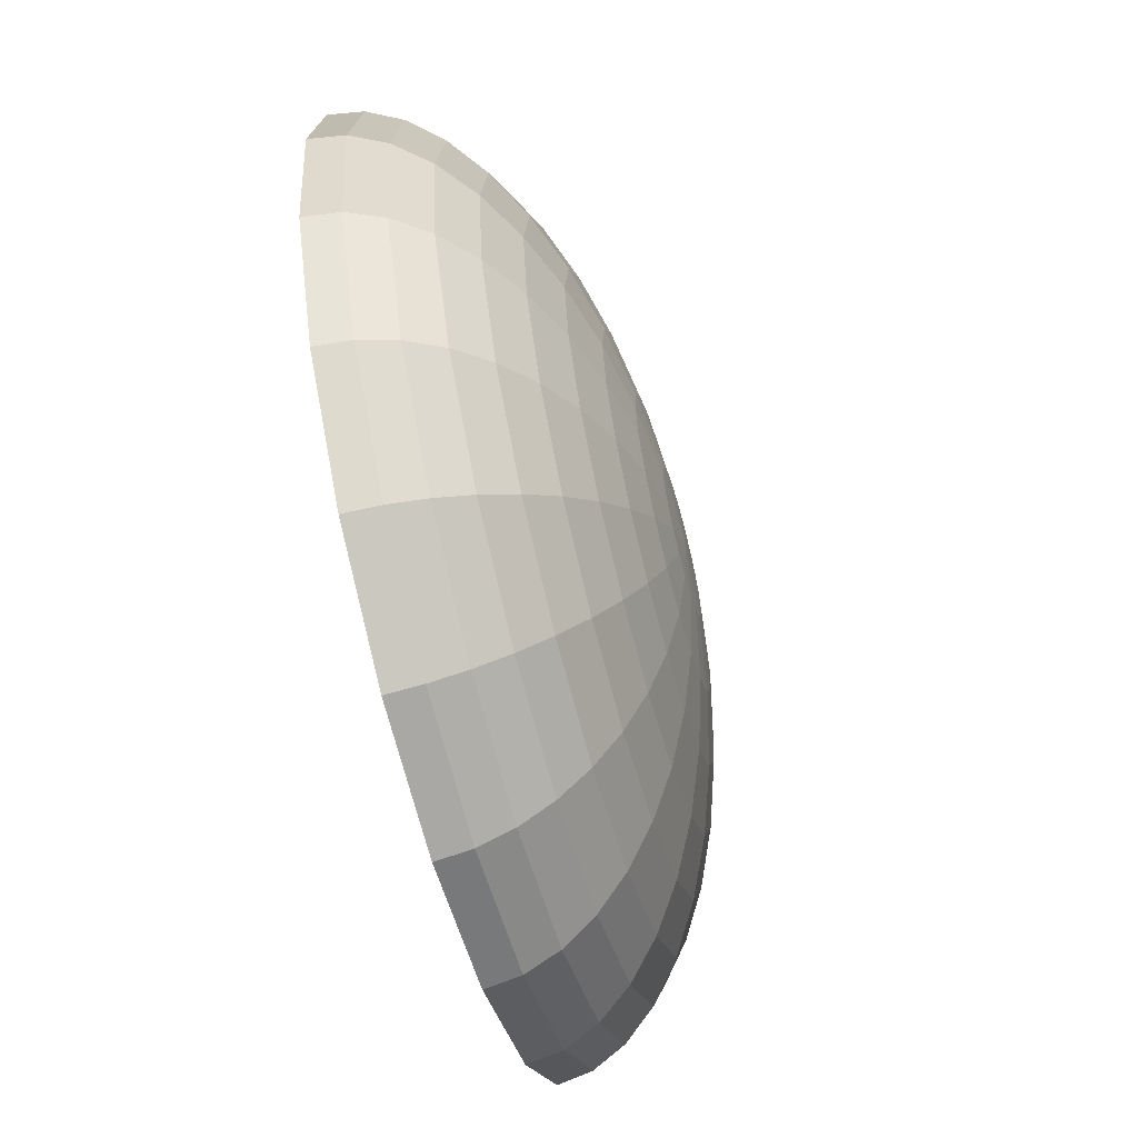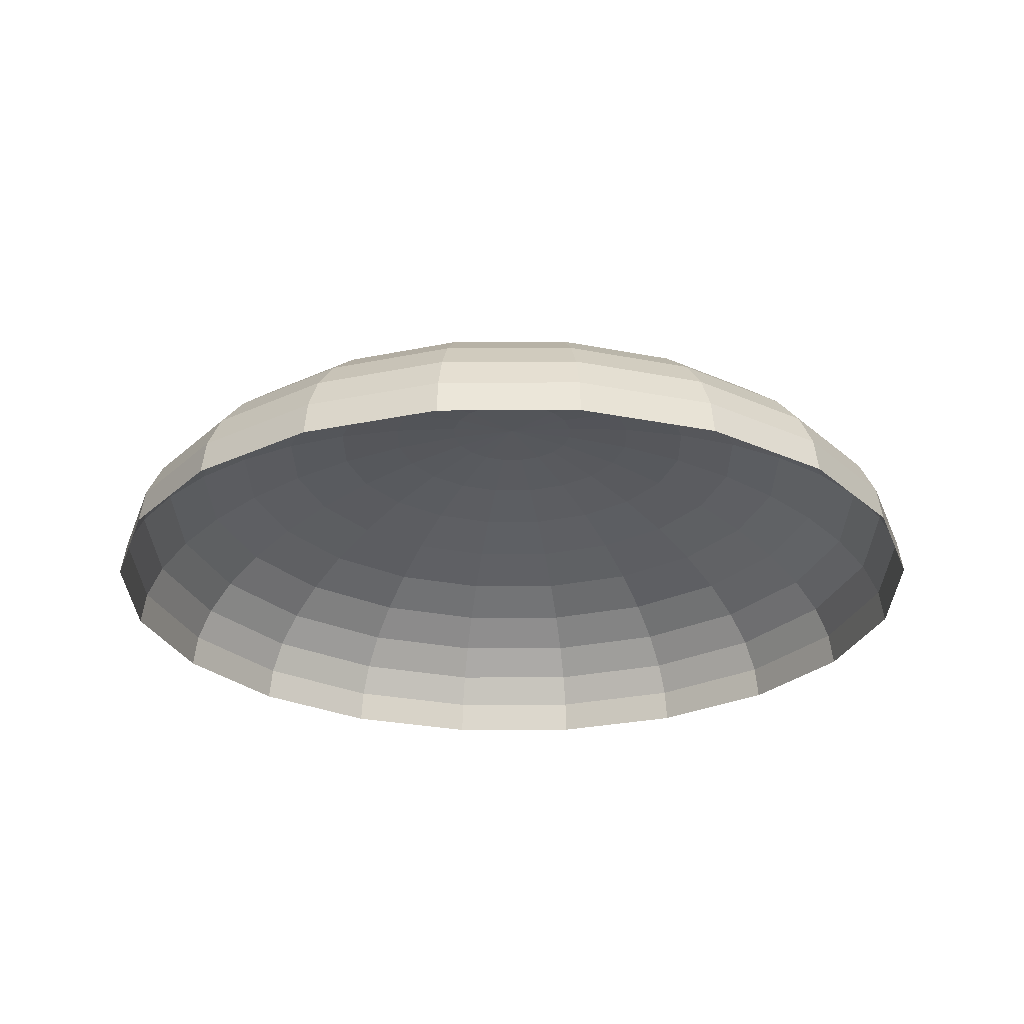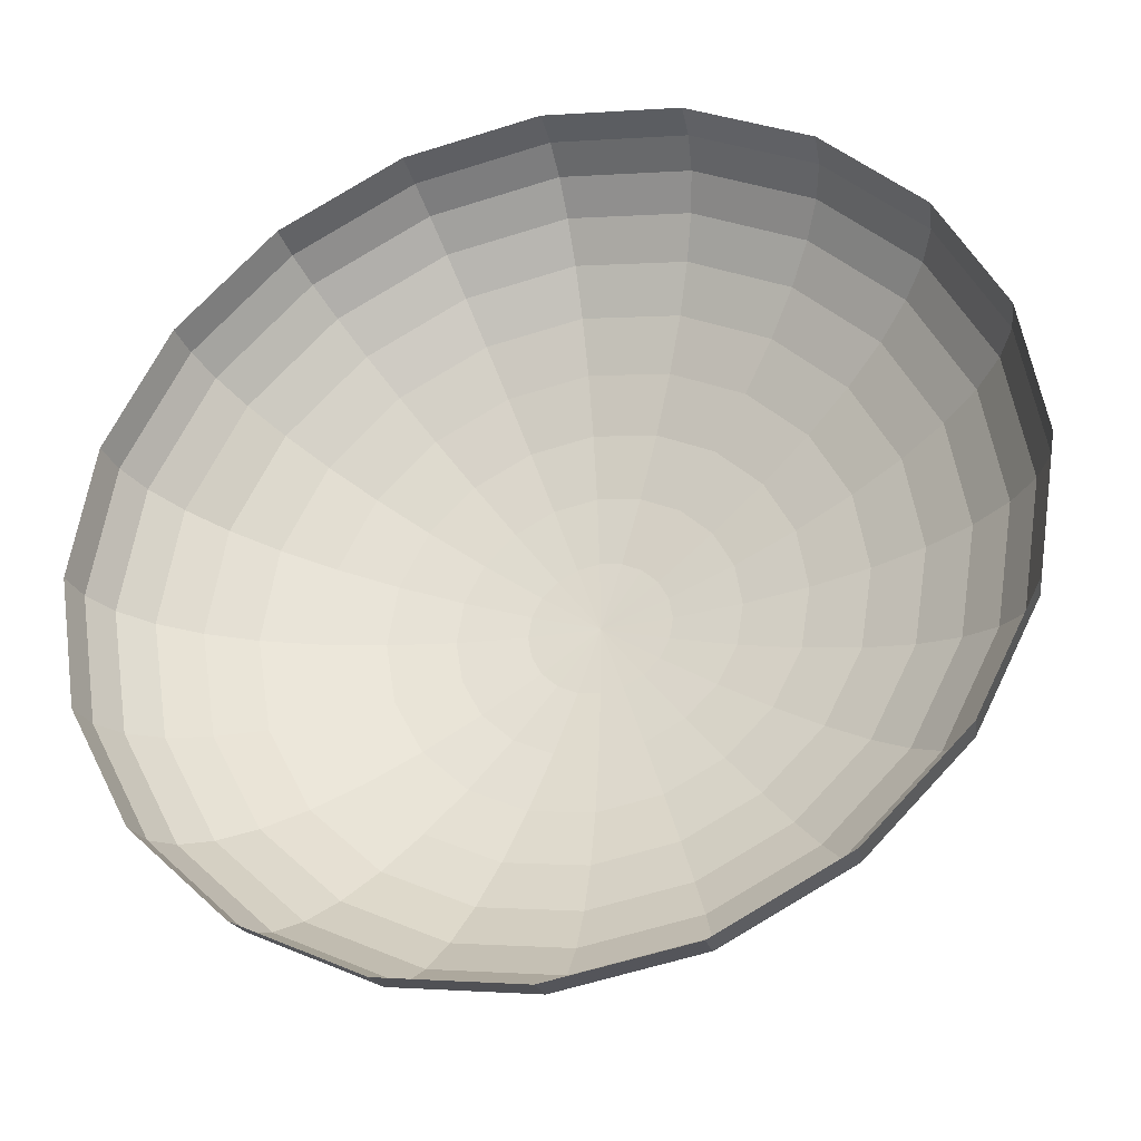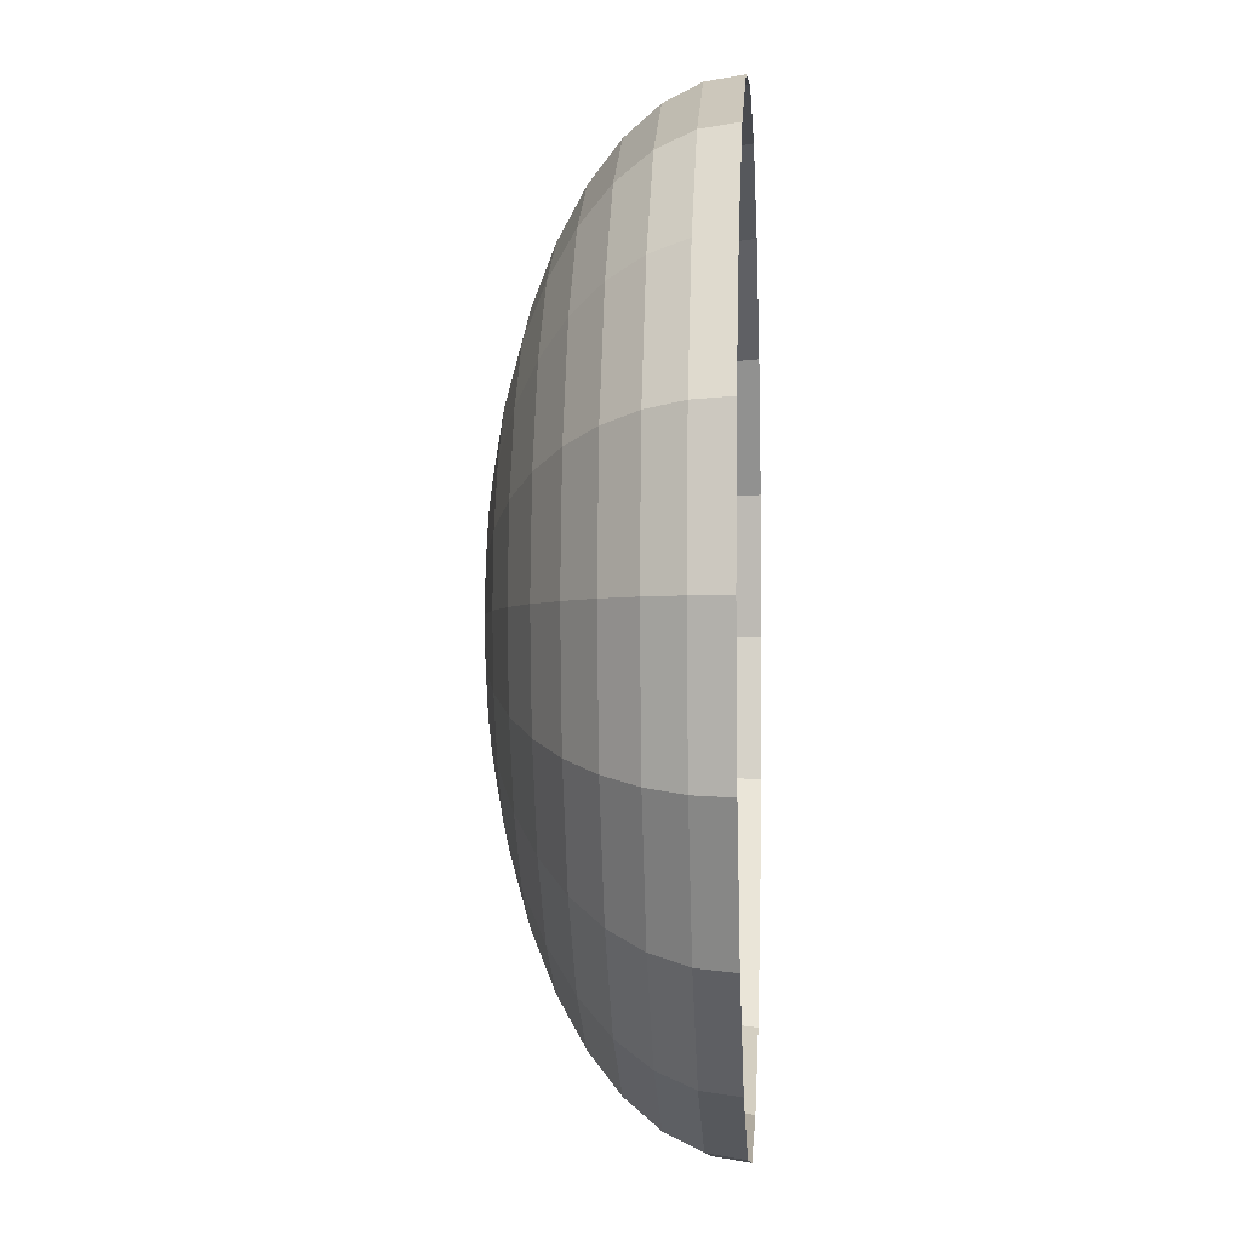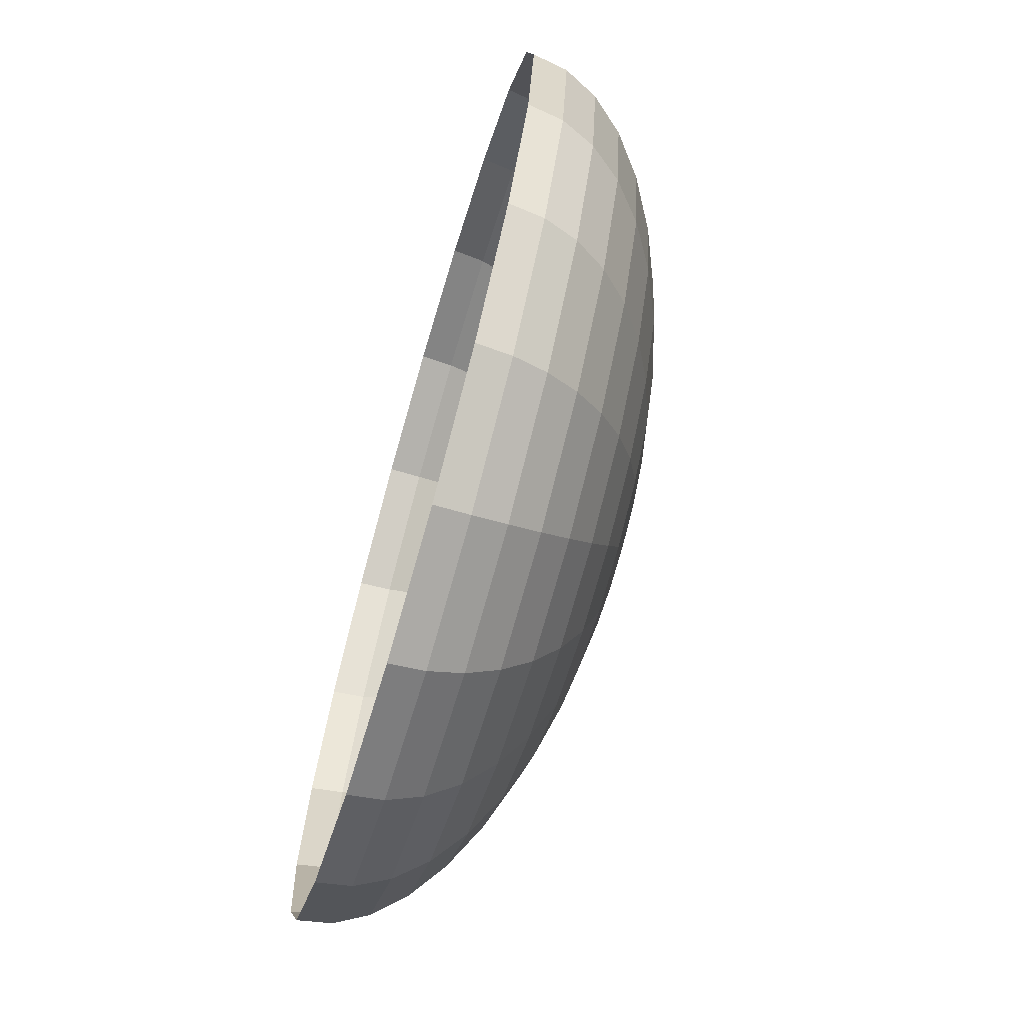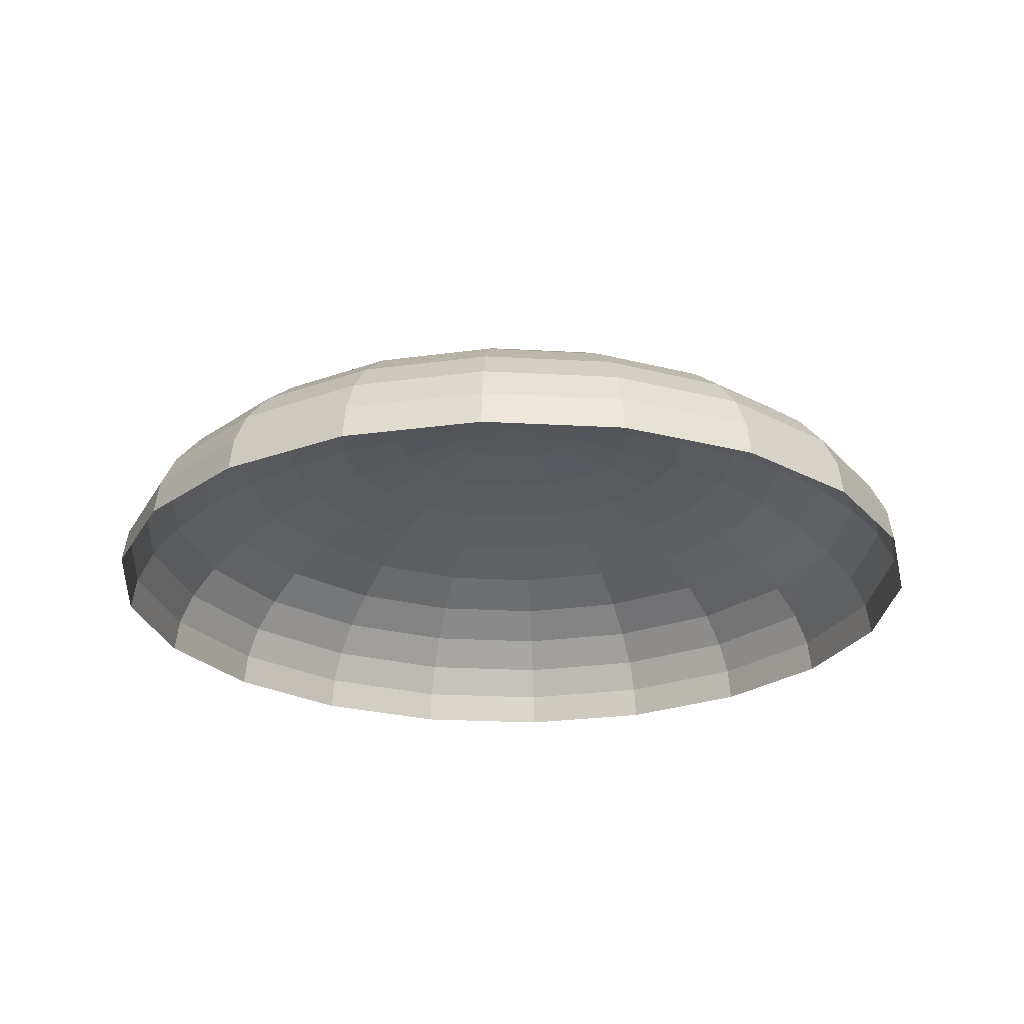
<metadata>
{"format":"obj","ext":"obj","renderer":"f3d","projection":"perspective","resolution":1024,"background":"white","views":[{"elev":-63.6,"azim":-74.9,"up":"+Y"},{"elev":-26.3,"azim":-8.6,"up":"+Z"},{"elev":-31.7,"azim":-164.8,"up":"+Y"},{"elev":-2.2,"azim":93.8,"up":"+Y"},{"elev":-69.8,"azim":-106.2,"up":"+Y"},{"elev":-24.6,"azim":111.8,"up":"+Z"}]}
</metadata>
<code>
o Lamp
v 0.2424 0.07875 -0.07261
v 0.2062 0.1498 -0.07261
v 0.2394 0.07778 -0.05327
v 0.2036 0.1479 -0.05327
v 0.1498 0.2062 -0.07261
v 0.1479 0.2036 -0.05327
v 0.07875 0.2424 -0.07261
v 0.07778 0.2394 -0.05327
v 0 0.2548 -0.07261
v 0 0.2517 -0.05327
v -0.07875 0.2424 -0.07261
v -0.07778 0.2394 -0.05327
v -0.1498 0.2062 -0.07261
v -0.1479 0.2036 -0.05327
v -0.2062 0.1498 -0.07261
v -0.2036 0.1479 -0.05327
v -0.2424 0.07875 -0.07261
v -0.2394 0.07778 -0.05327
v -0.2548 1e-06 -0.07261
v -0.2517 1e-06 -0.05327
v -0.2424 -0.07875 -0.07261
v -0.2394 -0.07778 -0.05327
v -0.2062 -0.1498 -0.07261
v -0.2036 -0.1479 -0.05327
v -0.1498 -0.2062 -0.07261
v -0.1479 -0.2036 -0.05327
v -0.07875 -0.2424 -0.07261
v -0.07778 -0.2394 -0.05327
v 0 -0.2548 -0.07261
v 0 -0.2517 -0.05327
v 0.07875 -0.2424 -0.07261
v 0.07778 -0.2394 -0.05327
v 0.1498 -0.2062 -0.07261
v 0.1479 -0.2036 -0.05327
v 0.2062 -0.1498 -0.07261
v 0.2036 -0.1479 -0.05327
v 0.2424 -0.07875 -0.07261
v 0.2394 -0.07778 -0.05327
v 0.2548 1e-06 -0.07261
v 0.2517 1e-06 -0.05327
v 0.2305 0.07489 -0.03441
v 0.1961 0.1425 -0.03441
v 0.1425 0.1961 -0.03441
v 0.07489 0.2305 -0.03441
v 0 0.2424 -0.03441
v -0.07489 0.2305 -0.03441
v -0.1425 0.1961 -0.03441
v -0.1961 0.1425 -0.03441
v -0.2305 0.07489 -0.03441
v -0.2424 1e-06 -0.03441
v -0.2305 -0.07489 -0.03441
v -0.1961 -0.1425 -0.03441
v -0.1425 -0.1961 -0.03441
v -0.07489 -0.2305 -0.03441
v 0 -0.2424 -0.03441
v 0.07489 -0.2305 -0.03441
v 0.1425 -0.1961 -0.03441
v 0.1961 -0.1425 -0.03441
v 0.2305 -0.07489 -0.03441
v 0.2424 1e-06 -0.03441
v 0.2159 0.07017 -0.01649
v 0.1837 0.1335 -0.01649
v 0.1335 0.1837 -0.01649
v 0.07016 0.2159 -0.01649
v 0 0.2271 -0.01649
v -0.07016 0.2159 -0.01649
v -0.1335 0.1837 -0.01649
v -0.1837 0.1335 -0.01649
v -0.2159 0.07017 -0.01649
v -0.2271 1e-06 -0.01649
v -0.2159 -0.07016 -0.01649
v -0.1837 -0.1335 -0.01649
v -0.1335 -0.1837 -0.01649
v -0.07016 -0.2159 -0.01649
v 0 -0.2271 -0.01649
v 0.07016 -0.2159 -0.01649
v 0.1335 -0.1837 -0.01649
v 0.1837 -0.1335 -0.01649
v 0.2159 -0.07016 -0.01649
v 0.2271 1e-06 -0.01649
v 0.1961 0.06371 5.2e-05
v 0.1668 0.1212 5.2e-05
v 0.1212 0.1668 5.2e-05
v 0.06371 0.1961 5.2e-05
v 0 0.2062 5.2e-05
v -0.06371 0.1961 5.2e-05
v -0.1212 0.1668 5.2e-05
v -0.1668 0.1212 5.2e-05
v -0.1961 0.06371 5.2e-05
v -0.2062 1e-06 5.2e-05
v -0.1961 -0.06371 5.2e-05
v -0.1668 -0.1212 5.2e-05
v -0.1212 -0.1668 5.2e-05
v -0.06371 -0.1961 5.2e-05
v 0 -0.2062 5.2e-05
v 0.06371 -0.1961 5.2e-05
v 0.1212 -0.1668 5.2e-05
v 0.1668 -0.1212 5.2e-05
v 0.1961 -0.06371 5.2e-05
v 0.2062 1e-06 5.2e-05
v 0.1714 0.05568 0.0148
v 0.1458 0.1059 0.0148
v 0.1059 0.1458 0.0148
v 0.05568 0.1714 0.0148
v 0 0.1802 0.0148
v -0.05568 0.1714 0.0148
v -0.1059 0.1458 0.0148
v -0.1458 0.1059 0.0148
v -0.1714 0.05568 0.0148
v -0.1802 1e-06 0.0148
v -0.1714 -0.05568 0.0148
v -0.1458 -0.1059 0.0148
v -0.1059 -0.1458 0.0148
v -0.05568 -0.1714 0.0148
v 0 -0.1802 0.0148
v 0.05568 -0.1714 0.0148
v 0.1059 -0.1458 0.0148
v 0.1458 -0.1059 0.0148
v 0.1714 -0.05568 0.0148
v 0.1802 1e-06 0.0148
v 0.1425 0.04629 0.0274
v 0.1212 0.08804 0.0274
v 0.08804 0.1212 0.0274
v 0.04629 0.1425 0.0274
v 0 0.1498 0.0274
v -0.04629 0.1425 0.0274
v -0.08804 0.1212 0.0274
v -0.1212 0.08804 0.0274
v -0.1425 0.04629 0.0274
v -0.1498 1e-06 0.0274
v -0.1425 -0.04629 0.0274
v -0.1212 -0.08804 0.0274
v -0.08804 -0.1212 0.0274
v -0.04629 -0.1425 0.0274
v 0 -0.1498 0.0274
v 0.04629 -0.1425 0.0274
v 0.08804 -0.1212 0.0274
v 0.1212 -0.08804 0.0274
v 0.1425 -0.04629 0.0274
v 0.1498 1e-06 0.0274
v 0.11 0.03575 0.03754
v 0.0936 0.068 0.03754
v 0.068 0.0936 0.03754
v 0.03575 0.11 0.03754
v 0 0.1157 0.03754
v -0.03575 0.11 0.03754
v -0.068 0.0936 0.03754
v -0.09359 0.068 0.03754
v -0.11 0.03575 0.03754
v -0.1157 1e-06 0.03754
v -0.11 -0.03575 0.03754
v -0.09359 -0.068 0.03754
v -0.068 -0.09359 0.03754
v -0.03575 -0.11 0.03754
v 0 -0.1157 0.03754
v 0.03575 -0.11 0.03754
v 0.068 -0.09359 0.03754
v 0.09359 -0.068 0.03754
v 0.11 -0.03575 0.03754
v 0.1157 1e-06 0.03754
v 0.07489 0.02433 0.04496
v 0.06371 0.04629 0.04496
v 0.04629 0.06371 0.04496
v 0.02433 0.07489 0.04496
v 0 0.07875 0.04496
v -0.02433 0.07489 0.04496
v -0.04629 0.06371 0.04496
v -0.06371 0.04629 0.04496
v -0.07489 0.02433 0.04496
v -0.07875 1e-06 0.04496
v -0.07489 -0.02433 0.04496
v -0.06371 -0.04629 0.04496
v -0.04629 -0.06371 0.04496
v -0.02433 -0.07489 0.04496
v 0 -0.07875 0.04496
v 0.02433 -0.07489 0.04496
v 0.04629 -0.06371 0.04496
v 0.06371 -0.04629 0.04496
v 0.07489 -0.02433 0.04496
v 0.07875 1e-06 0.04496
v 0.03791 0.01232 0.04949
v 0.03225 0.02343 0.04949
v 0.02343 0.03225 0.04949
v 0.01232 0.03791 0.04949
v 0 0.03986 0.04949
v -0.01232 0.03791 0.04949
v -0.02343 0.03225 0.04949
v -0.03225 0.02343 0.04949
v -0.03791 0.01232 0.04949
v -0.03986 1e-06 0.04949
v -0.03791 -0.01232 0.04949
v -0.03225 -0.02343 0.04949
v -0.02343 -0.03225 0.04949
v -0.01232 -0.03791 0.04949
v 0 -0.03986 0.04949
v 0.01232 -0.03791 0.04949
v 0.02343 -0.03225 0.04949
v 0.03225 -0.02343 0.04949
v 0.03791 -0.01232 0.04949
v 0.03986 1e-06 0.04949
v 0 1e-06 0.05101
f 1 2 3
f 3 2 4
f 2 5 4
f 4 5 6
f 5 7 6
f 6 7 8
f 7 9 8
f 8 9 10
f 9 11 10
f 10 11 12
f 11 13 12
f 12 13 14
f 13 15 14
f 14 15 16
f 15 17 16
f 16 17 18
f 17 19 18
f 18 19 20
f 19 21 20
f 20 21 22
f 21 23 22
f 22 23 24
f 23 25 24
f 24 25 26
f 25 27 26
f 26 27 28
f 27 29 28
f 28 29 30
f 29 31 30
f 30 31 32
f 31 33 32
f 32 33 34
f 33 35 34
f 34 35 36
f 35 37 36
f 36 37 38
f 37 39 38
f 38 39 40
f 39 1 40
f 40 1 3
f 3 4 41
f 41 4 42
f 4 6 42
f 42 6 43
f 6 8 43
f 43 8 44
f 8 10 44
f 44 10 45
f 10 12 45
f 45 12 46
f 12 14 46
f 46 14 47
f 14 16 47
f 47 16 48
f 16 18 48
f 48 18 49
f 18 20 49
f 49 20 50
f 20 22 50
f 50 22 51
f 22 24 51
f 51 24 52
f 24 26 52
f 52 26 53
f 26 28 53
f 53 28 54
f 28 30 54
f 54 30 55
f 30 32 55
f 55 32 56
f 32 34 56
f 56 34 57
f 34 36 57
f 57 36 58
f 36 38 58
f 58 38 59
f 38 40 59
f 59 40 60
f 40 3 60
f 60 3 41
f 41 42 61
f 61 42 62
f 42 43 62
f 62 43 63
f 43 44 63
f 63 44 64
f 44 45 64
f 64 45 65
f 45 46 65
f 65 46 66
f 46 47 66
f 66 47 67
f 47 48 67
f 67 48 68
f 48 49 68
f 68 49 69
f 49 50 69
f 69 50 70
f 50 51 70
f 70 51 71
f 51 52 71
f 71 52 72
f 52 53 72
f 72 53 73
f 53 54 73
f 73 54 74
f 54 55 74
f 74 55 75
f 55 56 75
f 75 56 76
f 56 57 76
f 76 57 77
f 57 58 77
f 77 58 78
f 58 59 78
f 78 59 79
f 59 60 79
f 79 60 80
f 60 41 80
f 80 41 61
f 61 62 81
f 81 62 82
f 62 63 82
f 82 63 83
f 63 64 83
f 83 64 84
f 64 65 84
f 84 65 85
f 65 66 85
f 85 66 86
f 66 67 86
f 86 67 87
f 67 68 87
f 87 68 88
f 68 69 88
f 88 69 89
f 69 70 89
f 89 70 90
f 70 71 90
f 90 71 91
f 71 72 91
f 91 72 92
f 72 73 92
f 92 73 93
f 73 74 93
f 93 74 94
f 74 75 94
f 94 75 95
f 75 76 95
f 95 76 96
f 76 77 96
f 96 77 97
f 77 78 97
f 97 78 98
f 78 79 98
f 98 79 99
f 79 80 99
f 99 80 100
f 80 61 100
f 100 61 81
f 81 82 101
f 101 82 102
f 82 83 102
f 102 83 103
f 83 84 103
f 103 84 104
f 84 85 104
f 104 85 105
f 85 86 105
f 105 86 106
f 86 87 106
f 106 87 107
f 87 88 107
f 107 88 108
f 88 89 108
f 108 89 109
f 89 90 109
f 109 90 110
f 90 91 110
f 110 91 111
f 91 92 111
f 111 92 112
f 92 93 112
f 112 93 113
f 93 94 113
f 113 94 114
f 94 95 114
f 114 95 115
f 95 96 115
f 115 96 116
f 96 97 116
f 116 97 117
f 97 98 117
f 117 98 118
f 98 99 118
f 118 99 119
f 99 100 119
f 119 100 120
f 100 81 120
f 120 81 101
f 101 102 121
f 121 102 122
f 102 103 122
f 122 103 123
f 103 104 123
f 123 104 124
f 104 105 124
f 124 105 125
f 105 106 125
f 125 106 126
f 106 107 126
f 126 107 127
f 107 108 127
f 127 108 128
f 108 109 128
f 128 109 129
f 109 110 129
f 129 110 130
f 110 111 130
f 130 111 131
f 111 112 131
f 131 112 132
f 112 113 132
f 132 113 133
f 113 114 133
f 133 114 134
f 114 115 134
f 134 115 135
f 115 116 135
f 135 116 136
f 116 117 136
f 136 117 137
f 117 118 137
f 137 118 138
f 118 119 138
f 138 119 139
f 119 120 139
f 139 120 140
f 120 101 140
f 140 101 121
f 121 122 141
f 141 122 142
f 122 123 142
f 142 123 143
f 123 124 143
f 143 124 144
f 124 125 144
f 144 125 145
f 125 126 145
f 145 126 146
f 126 127 146
f 146 127 147
f 127 128 147
f 147 128 148
f 128 129 148
f 148 129 149
f 129 130 149
f 149 130 150
f 130 131 150
f 150 131 151
f 131 132 151
f 151 132 152
f 132 133 152
f 152 133 153
f 133 134 153
f 153 134 154
f 134 135 154
f 154 135 155
f 135 136 155
f 155 136 156
f 136 137 156
f 156 137 157
f 137 138 157
f 157 138 158
f 138 139 158
f 158 139 159
f 139 140 159
f 159 140 160
f 140 121 160
f 160 121 141
f 141 142 161
f 161 142 162
f 142 143 162
f 162 143 163
f 143 144 163
f 163 144 164
f 144 145 164
f 164 145 165
f 145 146 165
f 165 146 166
f 146 147 166
f 166 147 167
f 147 148 167
f 167 148 168
f 148 149 168
f 168 149 169
f 149 150 169
f 169 150 170
f 150 151 170
f 170 151 171
f 151 152 171
f 171 152 172
f 152 153 172
f 172 153 173
f 153 154 173
f 173 154 174
f 154 155 174
f 174 155 175
f 155 156 175
f 175 156 176
f 156 157 176
f 176 157 177
f 157 158 177
f 177 158 178
f 158 159 178
f 178 159 179
f 159 160 179
f 179 160 180
f 160 141 180
f 180 141 161
f 161 162 181
f 181 162 182
f 162 163 182
f 182 163 183
f 163 164 183
f 183 164 184
f 164 165 184
f 184 165 185
f 165 166 185
f 185 166 186
f 166 167 186
f 186 167 187
f 167 168 187
f 187 168 188
f 168 169 188
f 188 169 189
f 169 170 189
f 189 170 190
f 170 171 190
f 190 171 191
f 171 172 191
f 191 172 192
f 172 173 192
f 192 173 193
f 173 174 193
f 193 174 194
f 174 175 194
f 194 175 195
f 175 176 195
f 195 176 196
f 176 177 196
f 196 177 197
f 177 178 197
f 197 178 198
f 178 179 198
f 198 179 199
f 179 180 199
f 199 180 200
f 180 161 200
f 200 161 181
f 181 182 201
f 182 183 201
f 183 184 201
f 184 185 201
f 185 186 201
f 186 187 201
f 187 188 201
f 188 189 201
f 189 190 201
f 190 191 201
f 191 192 201
f 192 193 201
f 193 194 201
f 194 195 201
f 195 196 201
f 196 197 201
f 197 198 201
f 198 199 201
f 199 200 201
f 200 181 201

</code>
